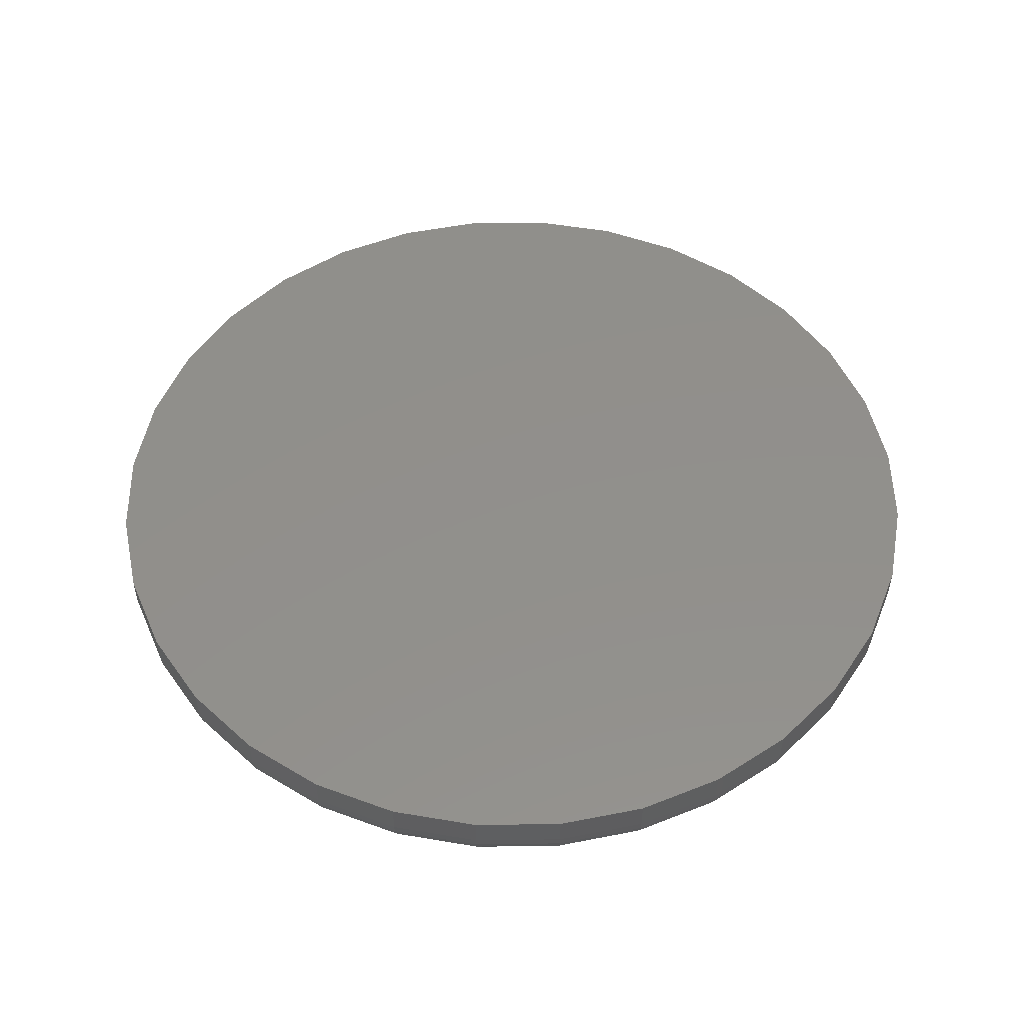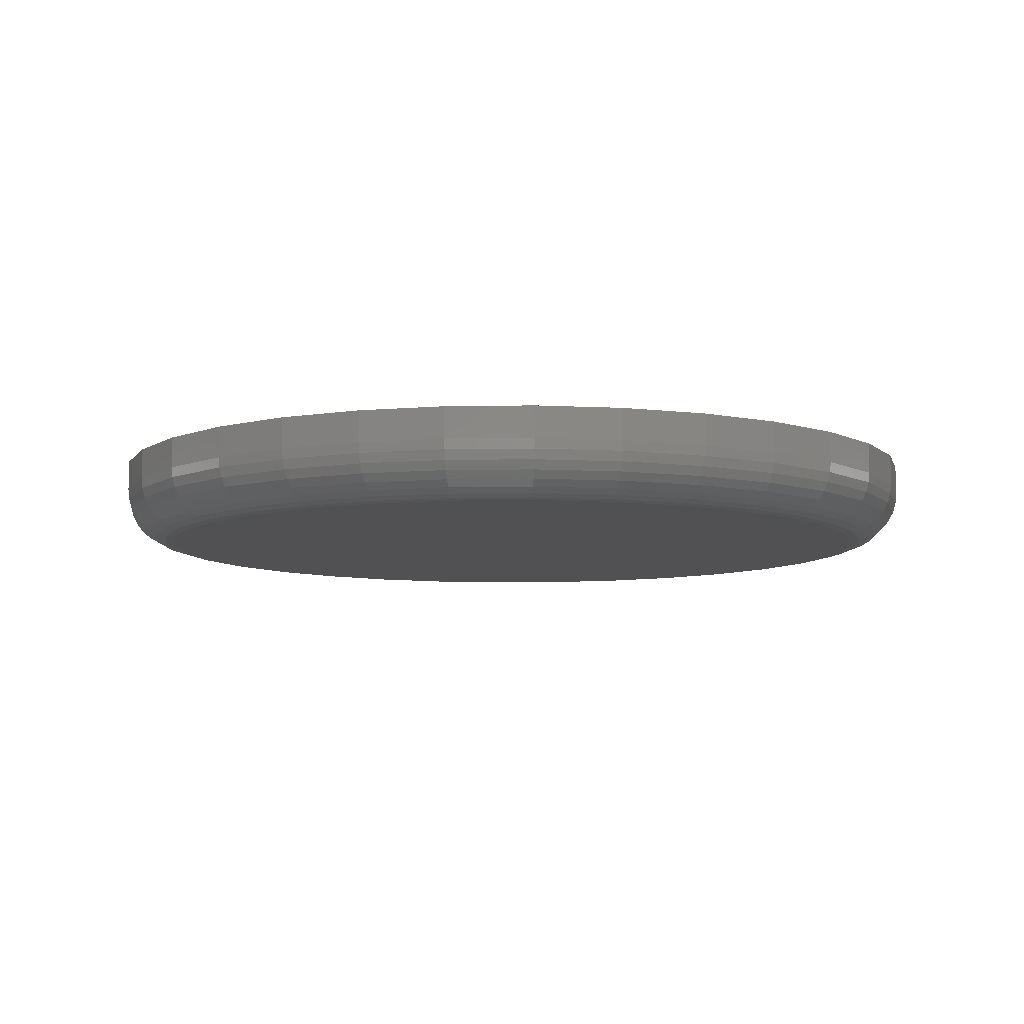
<metadata>
{"format":"stl","ext":"stl","renderer":"f3d","projection":"perspective","resolution":1024,"background":"white","views":[{"elev":51.7,"azim":-85.2,"up":"+Y"},{"elev":-7.9,"azim":19.7,"up":"+Y"}]}
</metadata>
<code>
# stl→obj: 320 verts, 636 faces
v -0.105 -0.125 0.567
v 0.1206 -0.125 0.567
v 0.007812 -0.125 0.5781
v 0.2291 -0.125 0.5341
v -0.2134 -0.125 0.5341
v 0.329 -0.125 0.4807
v -0.3134 -0.125 0.4807
v 0.4166 -0.125 0.4088
v -0.401 -0.125 0.4088
v 0.4885 -0.125 0.3212
v -0.4729 -0.125 0.3212
v 0.5419 -0.125 0.2212
v -0.5263 -0.125 0.2212
v 0.5748 -0.125 0.1128
v -0.5592 -0.125 0.1128
v 0.5859 -0.125 -1.683e-16
v -0.5703 -0.125 1.149e-16
v 0.5748 -0.125 -0.1128
v -0.5592 -0.125 -0.1128
v 0.5419 -0.125 -0.2212
v -0.5263 -0.125 -0.2212
v 0.4885 -0.125 -0.3212
v -0.4729 -0.125 -0.3212
v 0.4166 -0.125 -0.4088
v -0.401 -0.125 -0.4088
v 0.329 -0.125 -0.4807
v -0.3134 -0.125 -0.4807
v 0.2291 -0.125 -0.5341
v -0.2134 -0.125 -0.5341
v 0.1206 -0.125 -0.567
v -0.105 -0.125 -0.567
v 0.007812 -0.125 -0.5781
v 0.6641 1.561e-16 -2.468e-16
v 0.6641 -0.04688 -4.076e-16
v 0.6515 1.547e-16 -0.128
v 0.6515 -0.04688 -0.128
v 0.6141 1.506e-16 -0.2511
v 0.6141 -0.04688 -0.2511
v 0.5535 1.438e-16 -0.3646
v 0.5535 -0.04688 -0.3646
v 0.4719 1.348e-16 -0.464
v 0.4719 -0.04688 -0.464
v 0.3724 1.237e-16 -0.5457
v 0.3724 -0.04688 -0.5457
v 0.2589 1.111e-16 -0.6063
v 0.2589 -0.04688 -0.6063
v 0.1358 9.748e-17 -0.6436
v 0.1358 -0.04688 -0.6436
v 0.007812 8.327e-17 -0.6562
v 0.007812 -0.04688 -0.6562
v -0.1202 6.905e-17 -0.6436
v -0.1202 -0.04688 -0.6436
v -0.2433 5.539e-17 -0.6063
v -0.2433 -0.04688 -0.6063
v -0.3568 4.279e-17 -0.5457
v -0.3568 -0.04688 -0.5457
v -0.4562 3.175e-17 -0.464
v -0.4562 -0.04688 -0.464
v -0.5378 2.269e-17 -0.3646
v -0.5378 -0.04688 -0.3646
v -0.5985 1.595e-17 -0.2511
v -0.5985 -0.04688 -0.2511
v -0.6358 1.181e-17 -0.128
v -0.6358 -0.04688 -0.128
v -0.6484 1.041e-17 2.354e-16
v -0.6484 -0.04688 2.354e-16
v -0.6358 1.181e-17 0.128
v -0.6358 -0.04688 0.128
v -0.5985 1.595e-17 0.2511
v -0.5985 -0.04688 0.2511
v -0.5378 2.269e-17 0.3646
v -0.5378 -0.04688 0.3646
v -0.4562 3.175e-17 0.464
v -0.4562 -0.04688 0.464
v -0.3568 4.279e-17 0.5457
v -0.3568 -0.04688 0.5457
v -0.2433 5.539e-17 0.6063
v -0.2433 -0.04688 0.6063
v -0.1202 6.905e-17 0.6436
v -0.1202 -0.04688 0.6436
v 0.007812 8.327e-17 0.6562
v 0.007812 -0.04688 0.6562
v 0.1358 9.748e-17 0.6436
v 0.1358 -0.04688 0.6436
v 0.2589 1.111e-16 0.6063
v 0.2589 -0.04688 0.6063
v 0.3724 1.237e-16 0.5457
v 0.3724 -0.04688 0.5457
v 0.4719 1.348e-16 0.464
v 0.4719 -0.04688 0.464
v 0.5535 1.438e-16 0.3646
v 0.5535 -0.04688 0.3646
v 0.6141 1.506e-16 0.2511
v 0.6141 -0.04688 0.2511
v 0.6515 1.547e-16 0.128
v 0.6515 -0.04688 0.128
v -0.5856 -0.1235 2.218e-16
v -0.5742 -0.1235 0.1158
v -0.6002 -0.1191 2.773e-16
v -0.5885 -0.1191 0.1186
v -0.6137 -0.1118 2.218e-16
v -0.6018 -0.1118 0.1213
v -0.6256 -0.1021 2.219e-16
v -0.6134 -0.1021 0.1236
v -0.6353 -0.09028 1.664e-16
v -0.6229 -0.09028 0.1255
v -0.6425 -0.07677 2.775e-16
v -0.63 -0.07677 0.1269
v -0.6469 -0.06212 2.775e-16
v -0.6344 -0.06212 0.1277
v 0.5898 -0.1235 0.1158
v 0.6012 -0.1235 -4.444e-16
v 0.6042 -0.1191 0.1186
v 0.6158 -0.1191 -4.443e-16
v 0.6174 -0.1118 0.1213
v 0.6293 -0.1118 -4.443e-16
v 0.629 -0.1021 0.1236
v 0.6412 -0.1021 -4.443e-16
v 0.6385 -0.09028 0.1255
v 0.6509 -0.09028 -4.442e-16
v 0.6456 -0.07677 0.1269
v 0.6581 -0.07677 -4.442e-16
v 0.65 -0.06212 0.1277
v 0.6626 -0.06212 -4.441e-16
v 0.556 -0.1235 0.2271
v 0.5696 -0.1191 0.2327
v 0.582 -0.1118 0.2378
v 0.593 -0.1021 0.2424
v 0.6019 -0.09028 0.2461
v 0.6086 -0.07677 0.2489
v 0.6127 -0.06212 0.2506
v 0.5012 -0.1235 0.3297
v 0.5134 -0.1191 0.3378
v 0.5246 -0.1118 0.3453
v 0.5344 -0.1021 0.3519
v 0.5425 -0.09028 0.3573
v 0.5485 -0.07677 0.3613
v 0.5522 -0.06212 0.3638
v 0.4274 -0.1235 0.4196
v 0.4377 -0.1191 0.4299
v 0.4473 -0.1118 0.4395
v 0.4557 -0.1021 0.4479
v 0.4625 -0.09028 0.4547
v 0.4676 -0.07677 0.4598
v 0.4708 -0.06212 0.463
v 0.3375 -0.1235 0.4934
v 0.3456 -0.1191 0.5056
v 0.3531 -0.1118 0.5168
v 0.3597 -0.1021 0.5266
v 0.3651 -0.09028 0.5347
v 0.3691 -0.07677 0.5407
v 0.3716 -0.06212 0.5444
v 0.2349 -0.1235 0.5482
v 0.2405 -0.1191 0.5617
v 0.2457 -0.1118 0.5742
v 0.2502 -0.1021 0.5852
v 0.2539 -0.09028 0.5941
v 0.2567 -0.07677 0.6008
v 0.2584 -0.06212 0.6049
v 0.1236 -0.1235 0.582
v 0.1264 -0.1191 0.5963
v 0.1291 -0.1118 0.6096
v 0.1314 -0.1021 0.6212
v 0.1333 -0.09028 0.6307
v 0.1347 -0.07677 0.6378
v 0.1355 -0.06212 0.6422
v 0.007812 -0.1235 0.5934
v 0.007812 -0.1191 0.608
v 0.007812 -0.1118 0.6215
v 0.007812 -0.1021 0.6334
v 0.007812 -0.09028 0.6431
v 0.007812 -0.07677 0.6503
v 0.007812 -0.06212 0.6547
v -0.1079 -0.1235 0.582
v -0.1108 -0.1191 0.5963
v -0.1134 -0.1118 0.6096
v -0.1158 -0.1021 0.6212
v -0.1176 -0.09028 0.6307
v -0.1191 -0.07677 0.6378
v -0.1199 -0.06212 0.6422
v -0.2193 -0.1235 0.5482
v -0.2249 -0.1191 0.5617
v -0.23 -0.1118 0.5742
v -0.2346 -0.1021 0.5852
v -0.2383 -0.09028 0.5941
v -0.241 -0.07677 0.6008
v -0.2427 -0.06212 0.6049
v -0.3218 -0.1235 0.4934
v -0.33 -0.1191 0.5056
v -0.3375 -0.1118 0.5168
v -0.3441 -0.1021 0.5266
v -0.3495 -0.09028 0.5347
v -0.3535 -0.07677 0.5407
v -0.3559 -0.06212 0.5444
v -0.4118 -0.1235 0.4196
v -0.4221 -0.1191 0.4299
v -0.4317 -0.1118 0.4395
v -0.44 -0.1021 0.4479
v -0.4469 -0.09028 0.4547
v -0.452 -0.07677 0.4598
v -0.4552 -0.06212 0.463
v -0.4856 -0.1235 0.3297
v -0.4977 -0.1191 0.3378
v -0.509 -0.1118 0.3453
v -0.5188 -0.1021 0.3519
v -0.5269 -0.09028 0.3573
v -0.5329 -0.07677 0.3613
v -0.5366 -0.06212 0.3638
v -0.5404 -0.1235 0.2271
v -0.5539 -0.1191 0.2327
v -0.5664 -0.1118 0.2378
v -0.5773 -0.1021 0.2424
v -0.5863 -0.09028 0.2461
v -0.593 -0.07677 0.2489
v -0.5971 -0.06212 0.2506
v 0.5898 -0.1235 -0.1158
v 0.6042 -0.1191 -0.1186
v 0.6174 -0.1118 -0.1213
v 0.629 -0.1021 -0.1236
v 0.6385 -0.09028 -0.1255
v 0.6456 -0.07677 -0.1269
v 0.65 -0.06212 -0.1277
v -0.5742 -0.1235 -0.1158
v -0.5885 -0.1191 -0.1186
v -0.6018 -0.1118 -0.1213
v -0.6134 -0.1021 -0.1236
v -0.6229 -0.09028 -0.1255
v -0.63 -0.07677 -0.1269
v -0.6344 -0.06212 -0.1277
v -0.5404 -0.1235 -0.2271
v -0.5539 -0.1191 -0.2327
v -0.5664 -0.1118 -0.2378
v -0.5773 -0.1021 -0.2424
v -0.5863 -0.09028 -0.2461
v -0.593 -0.07677 -0.2489
v -0.5971 -0.06212 -0.2506
v -0.4856 -0.1235 -0.3297
v -0.4977 -0.1191 -0.3378
v -0.509 -0.1118 -0.3453
v -0.5188 -0.1021 -0.3519
v -0.5269 -0.09028 -0.3573
v -0.5329 -0.07677 -0.3613
v -0.5366 -0.06212 -0.3638
v -0.4118 -0.1235 -0.4196
v -0.4221 -0.1191 -0.4299
v -0.4317 -0.1118 -0.4395
v -0.44 -0.1021 -0.4479
v -0.4469 -0.09028 -0.4547
v -0.452 -0.07677 -0.4598
v -0.4552 -0.06212 -0.463
v -0.3218 -0.1235 -0.4934
v -0.33 -0.1191 -0.5056
v -0.3375 -0.1118 -0.5168
v -0.3441 -0.1021 -0.5266
v -0.3495 -0.09028 -0.5347
v -0.3535 -0.07677 -0.5407
v -0.3559 -0.06212 -0.5444
v -0.2193 -0.1235 -0.5482
v -0.2249 -0.1191 -0.5617
v -0.23 -0.1118 -0.5742
v -0.2346 -0.1021 -0.5852
v -0.2383 -0.09028 -0.5941
v -0.241 -0.07677 -0.6008
v -0.2427 -0.06212 -0.6049
v -0.1079 -0.1235 -0.582
v -0.1108 -0.1191 -0.5963
v -0.1134 -0.1118 -0.6096
v -0.1158 -0.1021 -0.6212
v -0.1176 -0.09028 -0.6307
v -0.1191 -0.07677 -0.6378
v -0.1199 -0.06212 -0.6422
v 0.007812 -0.1235 -0.5934
v 0.007812 -0.1191 -0.608
v 0.007812 -0.1118 -0.6215
v 0.007812 -0.1021 -0.6334
v 0.007812 -0.09028 -0.6431
v 0.007812 -0.07677 -0.6503
v 0.007812 -0.06212 -0.6547
v 0.1236 -0.1235 -0.582
v 0.1264 -0.1191 -0.5963
v 0.1291 -0.1118 -0.6096
v 0.1314 -0.1021 -0.6212
v 0.1333 -0.09028 -0.6307
v 0.1347 -0.07677 -0.6378
v 0.1355 -0.06212 -0.6422
v 0.2349 -0.1235 -0.5482
v 0.2405 -0.1191 -0.5617
v 0.2457 -0.1118 -0.5742
v 0.2502 -0.1021 -0.5852
v 0.2539 -0.09028 -0.5941
v 0.2567 -0.07677 -0.6008
v 0.2584 -0.06212 -0.6049
v 0.3375 -0.1235 -0.4934
v 0.3456 -0.1191 -0.5056
v 0.3531 -0.1118 -0.5168
v 0.3597 -0.1021 -0.5266
v 0.3651 -0.09028 -0.5347
v 0.3691 -0.07677 -0.5407
v 0.3716 -0.06212 -0.5444
v 0.4274 -0.1235 -0.4196
v 0.4377 -0.1191 -0.4299
v 0.4473 -0.1118 -0.4395
v 0.4557 -0.1021 -0.4479
v 0.4625 -0.09028 -0.4547
v 0.4676 -0.07677 -0.4598
v 0.4708 -0.06212 -0.463
v 0.5012 -0.1235 -0.3297
v 0.5134 -0.1191 -0.3378
v 0.5246 -0.1118 -0.3453
v 0.5344 -0.1021 -0.3519
v 0.5425 -0.09028 -0.3573
v 0.5485 -0.07677 -0.3613
v 0.5522 -0.06212 -0.3638
v 0.556 -0.1235 -0.2271
v 0.5696 -0.1191 -0.2327
v 0.582 -0.1118 -0.2378
v 0.593 -0.1021 -0.2424
v 0.6019 -0.09028 -0.2461
v 0.6086 -0.07677 -0.2489
v 0.6127 -0.06212 -0.2506
f 1 2 3
f 2 1 4
f 4 1 5
f 4 5 6
f 6 5 7
f 6 7 8
f 8 7 9
f 8 9 10
f 10 9 11
f 10 11 12
f 12 11 13
f 12 13 14
f 14 13 15
f 14 15 16
f 16 15 17
f 16 17 18
f 18 17 19
f 18 19 20
f 20 19 21
f 20 21 22
f 22 21 23
f 22 23 24
f 24 23 25
f 24 25 26
f 26 25 27
f 26 27 28
f 28 27 29
f 28 29 30
f 30 29 31
f 30 31 32
f 33 34 35
f 35 34 36
f 35 36 37
f 37 36 38
f 37 38 39
f 39 38 40
f 39 40 41
f 41 40 42
f 41 42 43
f 43 42 44
f 43 44 45
f 45 44 46
f 45 46 47
f 47 46 48
f 47 48 49
f 49 48 50
f 49 50 51
f 51 50 52
f 51 52 53
f 53 52 54
f 53 54 55
f 55 54 56
f 55 56 57
f 57 56 58
f 57 58 59
f 59 58 60
f 59 60 61
f 61 60 62
f 61 62 63
f 63 62 64
f 63 64 65
f 65 64 66
f 65 66 67
f 67 66 68
f 67 68 69
f 69 68 70
f 69 70 71
f 71 70 72
f 71 72 73
f 73 72 74
f 73 74 75
f 75 74 76
f 75 76 77
f 77 76 78
f 77 78 79
f 79 78 80
f 79 80 81
f 81 80 82
f 81 82 83
f 83 82 84
f 83 84 85
f 85 84 86
f 85 86 87
f 87 86 88
f 87 88 89
f 89 88 90
f 89 90 91
f 91 90 92
f 91 92 93
f 93 92 94
f 93 94 95
f 95 94 96
f 95 96 33
f 33 96 34
f 17 15 97
f 97 15 98
f 97 98 99
f 99 98 100
f 99 100 101
f 101 100 102
f 101 102 103
f 103 102 104
f 103 104 105
f 105 104 106
f 105 106 107
f 107 106 108
f 107 108 109
f 109 108 110
f 109 110 66
f 66 110 68
f 14 16 111
f 111 16 112
f 111 112 113
f 113 112 114
f 113 114 115
f 115 114 116
f 115 116 117
f 117 116 118
f 117 118 119
f 119 118 120
f 119 120 121
f 121 120 122
f 121 122 123
f 123 122 124
f 123 124 96
f 96 124 34
f 12 14 125
f 125 14 111
f 125 111 126
f 126 111 113
f 126 113 127
f 127 113 115
f 127 115 128
f 128 115 117
f 128 117 129
f 129 117 119
f 129 119 130
f 130 119 121
f 130 121 131
f 131 121 123
f 131 123 94
f 94 123 96
f 10 12 132
f 132 12 125
f 132 125 133
f 133 125 126
f 133 126 134
f 134 126 127
f 134 127 135
f 135 127 128
f 135 128 136
f 136 128 129
f 136 129 137
f 137 129 130
f 137 130 138
f 138 130 131
f 138 131 92
f 92 131 94
f 8 10 139
f 139 10 132
f 139 132 140
f 140 132 133
f 140 133 141
f 141 133 134
f 141 134 142
f 142 134 135
f 142 135 143
f 143 135 136
f 143 136 144
f 144 136 137
f 144 137 145
f 145 137 138
f 145 138 90
f 90 138 92
f 6 8 146
f 146 8 139
f 146 139 147
f 147 139 140
f 147 140 148
f 148 140 141
f 148 141 149
f 149 141 142
f 149 142 150
f 150 142 143
f 150 143 151
f 151 143 144
f 151 144 152
f 152 144 145
f 152 145 88
f 88 145 90
f 4 6 153
f 153 6 146
f 153 146 154
f 154 146 147
f 154 147 155
f 155 147 148
f 155 148 156
f 156 148 149
f 156 149 157
f 157 149 150
f 157 150 158
f 158 150 151
f 158 151 159
f 159 151 152
f 159 152 86
f 86 152 88
f 2 4 160
f 160 4 153
f 160 153 161
f 161 153 154
f 161 154 162
f 162 154 155
f 162 155 163
f 163 155 156
f 163 156 164
f 164 156 157
f 164 157 165
f 165 157 158
f 165 158 166
f 166 158 159
f 166 159 84
f 84 159 86
f 3 2 167
f 167 2 160
f 167 160 168
f 168 160 161
f 168 161 169
f 169 161 162
f 169 162 170
f 170 162 163
f 170 163 171
f 171 163 164
f 171 164 172
f 172 164 165
f 172 165 173
f 173 165 166
f 173 166 82
f 82 166 84
f 1 3 174
f 174 3 167
f 174 167 175
f 175 167 168
f 175 168 176
f 176 168 169
f 176 169 177
f 177 169 170
f 177 170 178
f 178 170 171
f 178 171 179
f 179 171 172
f 179 172 180
f 180 172 173
f 180 173 80
f 80 173 82
f 5 1 181
f 181 1 174
f 181 174 182
f 182 174 175
f 182 175 183
f 183 175 176
f 183 176 184
f 184 176 177
f 184 177 185
f 185 177 178
f 185 178 186
f 186 178 179
f 186 179 187
f 187 179 180
f 187 180 78
f 78 180 80
f 7 5 188
f 188 5 181
f 188 181 189
f 189 181 182
f 189 182 190
f 190 182 183
f 190 183 191
f 191 183 184
f 191 184 192
f 192 184 185
f 192 185 193
f 193 185 186
f 193 186 194
f 194 186 187
f 194 187 76
f 76 187 78
f 9 7 195
f 195 7 188
f 195 188 196
f 196 188 189
f 196 189 197
f 197 189 190
f 197 190 198
f 198 190 191
f 198 191 199
f 199 191 192
f 199 192 200
f 200 192 193
f 200 193 201
f 201 193 194
f 201 194 74
f 74 194 76
f 11 9 202
f 202 9 195
f 202 195 203
f 203 195 196
f 203 196 204
f 204 196 197
f 204 197 205
f 205 197 198
f 205 198 206
f 206 198 199
f 206 199 207
f 207 199 200
f 207 200 208
f 208 200 201
f 208 201 72
f 72 201 74
f 13 11 209
f 209 11 202
f 209 202 210
f 210 202 203
f 210 203 211
f 211 203 204
f 211 204 212
f 212 204 205
f 212 205 213
f 213 205 206
f 213 206 214
f 214 206 207
f 214 207 215
f 215 207 208
f 215 208 70
f 70 208 72
f 15 13 98
f 98 13 209
f 98 209 100
f 100 209 210
f 100 210 102
f 102 210 211
f 102 211 104
f 104 211 212
f 104 212 106
f 106 212 213
f 106 213 108
f 108 213 214
f 108 214 110
f 110 214 215
f 110 215 68
f 68 215 70
f 16 18 112
f 112 18 216
f 112 216 114
f 114 216 217
f 114 217 116
f 116 217 218
f 116 218 118
f 118 218 219
f 118 219 120
f 120 219 220
f 120 220 122
f 122 220 221
f 122 221 124
f 124 221 222
f 124 222 34
f 34 222 36
f 19 17 223
f 223 17 97
f 223 97 224
f 224 97 99
f 224 99 225
f 225 99 101
f 225 101 226
f 226 101 103
f 226 103 227
f 227 103 105
f 227 105 228
f 228 105 107
f 228 107 229
f 229 107 109
f 229 109 64
f 64 109 66
f 21 19 230
f 230 19 223
f 230 223 231
f 231 223 224
f 231 224 232
f 232 224 225
f 232 225 233
f 233 225 226
f 233 226 234
f 234 226 227
f 234 227 235
f 235 227 228
f 235 228 236
f 236 228 229
f 236 229 62
f 62 229 64
f 23 21 237
f 237 21 230
f 237 230 238
f 238 230 231
f 238 231 239
f 239 231 232
f 239 232 240
f 240 232 233
f 240 233 241
f 241 233 234
f 241 234 242
f 242 234 235
f 242 235 243
f 243 235 236
f 243 236 60
f 60 236 62
f 25 23 244
f 244 23 237
f 244 237 245
f 245 237 238
f 245 238 246
f 246 238 239
f 246 239 247
f 247 239 240
f 247 240 248
f 248 240 241
f 248 241 249
f 249 241 242
f 249 242 250
f 250 242 243
f 250 243 58
f 58 243 60
f 27 25 251
f 251 25 244
f 251 244 252
f 252 244 245
f 252 245 253
f 253 245 246
f 253 246 254
f 254 246 247
f 254 247 255
f 255 247 248
f 255 248 256
f 256 248 249
f 256 249 257
f 257 249 250
f 257 250 56
f 56 250 58
f 29 27 258
f 258 27 251
f 258 251 259
f 259 251 252
f 259 252 260
f 260 252 253
f 260 253 261
f 261 253 254
f 261 254 262
f 262 254 255
f 262 255 263
f 263 255 256
f 263 256 264
f 264 256 257
f 264 257 54
f 54 257 56
f 31 29 265
f 265 29 258
f 265 258 266
f 266 258 259
f 266 259 267
f 267 259 260
f 267 260 268
f 268 260 261
f 268 261 269
f 269 261 262
f 269 262 270
f 270 262 263
f 270 263 271
f 271 263 264
f 271 264 52
f 52 264 54
f 32 31 272
f 272 31 265
f 272 265 273
f 273 265 266
f 273 266 274
f 274 266 267
f 274 267 275
f 275 267 268
f 275 268 276
f 276 268 269
f 276 269 277
f 277 269 270
f 277 270 278
f 278 270 271
f 278 271 50
f 50 271 52
f 30 32 279
f 279 32 272
f 279 272 280
f 280 272 273
f 280 273 281
f 281 273 274
f 281 274 282
f 282 274 275
f 282 275 283
f 283 275 276
f 283 276 284
f 284 276 277
f 284 277 285
f 285 277 278
f 285 278 48
f 48 278 50
f 28 30 286
f 286 30 279
f 286 279 287
f 287 279 280
f 287 280 288
f 288 280 281
f 288 281 289
f 289 281 282
f 289 282 290
f 290 282 283
f 290 283 291
f 291 283 284
f 291 284 292
f 292 284 285
f 292 285 46
f 46 285 48
f 26 28 293
f 293 28 286
f 293 286 294
f 294 286 287
f 294 287 295
f 295 287 288
f 295 288 296
f 296 288 289
f 296 289 297
f 297 289 290
f 297 290 298
f 298 290 291
f 298 291 299
f 299 291 292
f 299 292 44
f 44 292 46
f 24 26 300
f 300 26 293
f 300 293 301
f 301 293 294
f 301 294 302
f 302 294 295
f 302 295 303
f 303 295 296
f 303 296 304
f 304 296 297
f 304 297 305
f 305 297 298
f 305 298 306
f 306 298 299
f 306 299 42
f 42 299 44
f 22 24 307
f 307 24 300
f 307 300 308
f 308 300 301
f 308 301 309
f 309 301 302
f 309 302 310
f 310 302 303
f 310 303 311
f 311 303 304
f 311 304 312
f 312 304 305
f 312 305 313
f 313 305 306
f 313 306 40
f 40 306 42
f 20 22 314
f 314 22 307
f 314 307 315
f 315 307 308
f 315 308 316
f 316 308 309
f 316 309 317
f 317 309 310
f 317 310 318
f 318 310 311
f 318 311 319
f 319 311 312
f 319 312 320
f 320 312 313
f 320 313 38
f 38 313 40
f 18 20 216
f 216 20 314
f 216 314 217
f 217 314 315
f 217 315 218
f 218 315 316
f 218 316 219
f 219 316 317
f 219 317 220
f 220 317 318
f 220 318 221
f 221 318 319
f 221 319 222
f 222 319 320
f 222 320 36
f 36 320 38
f 81 83 79
f 49 51 47
f 47 51 53
f 47 53 45
f 45 53 55
f 45 55 43
f 43 55 57
f 43 57 41
f 41 57 59
f 41 59 39
f 39 59 61
f 39 61 37
f 37 61 63
f 37 63 35
f 35 63 65
f 35 65 33
f 33 65 67
f 33 67 95
f 95 67 69
f 95 69 93
f 93 69 71
f 93 71 91
f 91 71 73
f 91 73 89
f 89 73 75
f 89 75 87
f 87 75 77
f 87 77 85
f 85 77 79
f 85 79 83

</code>
